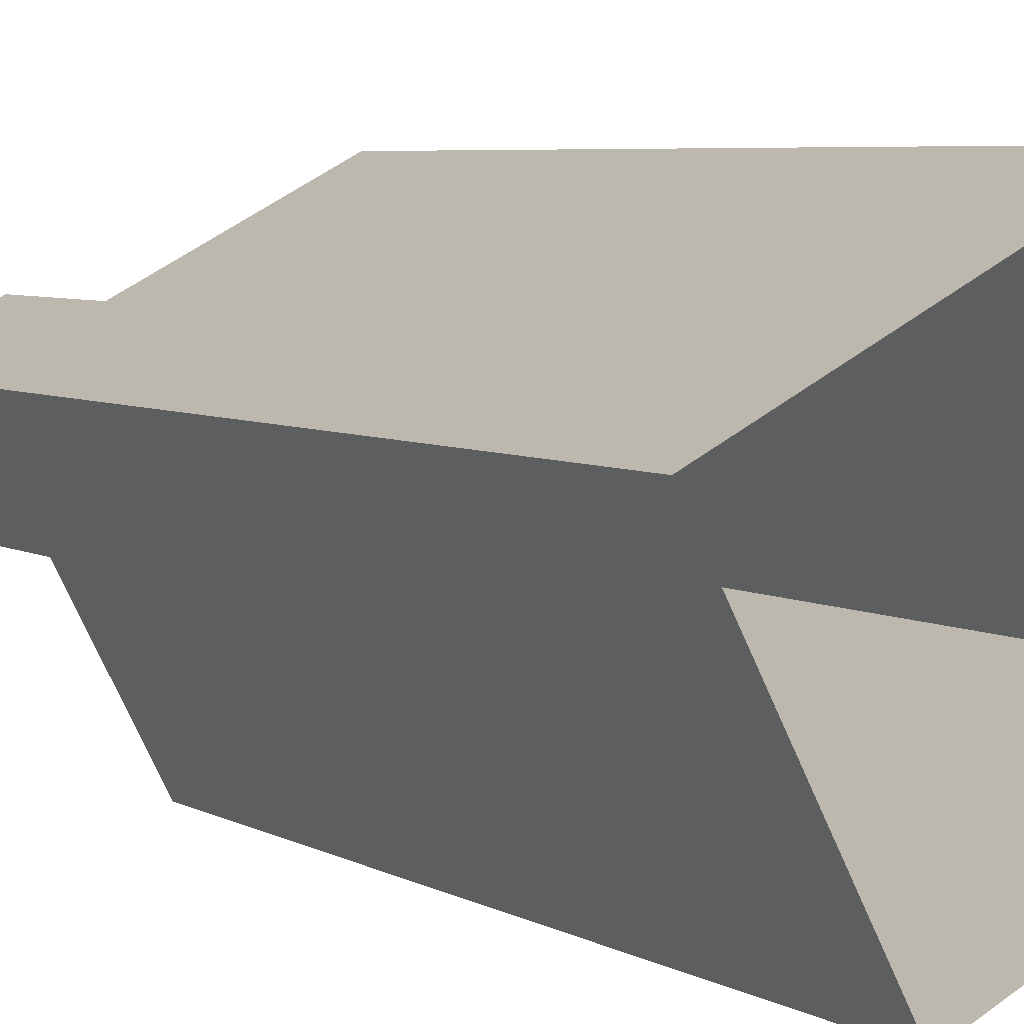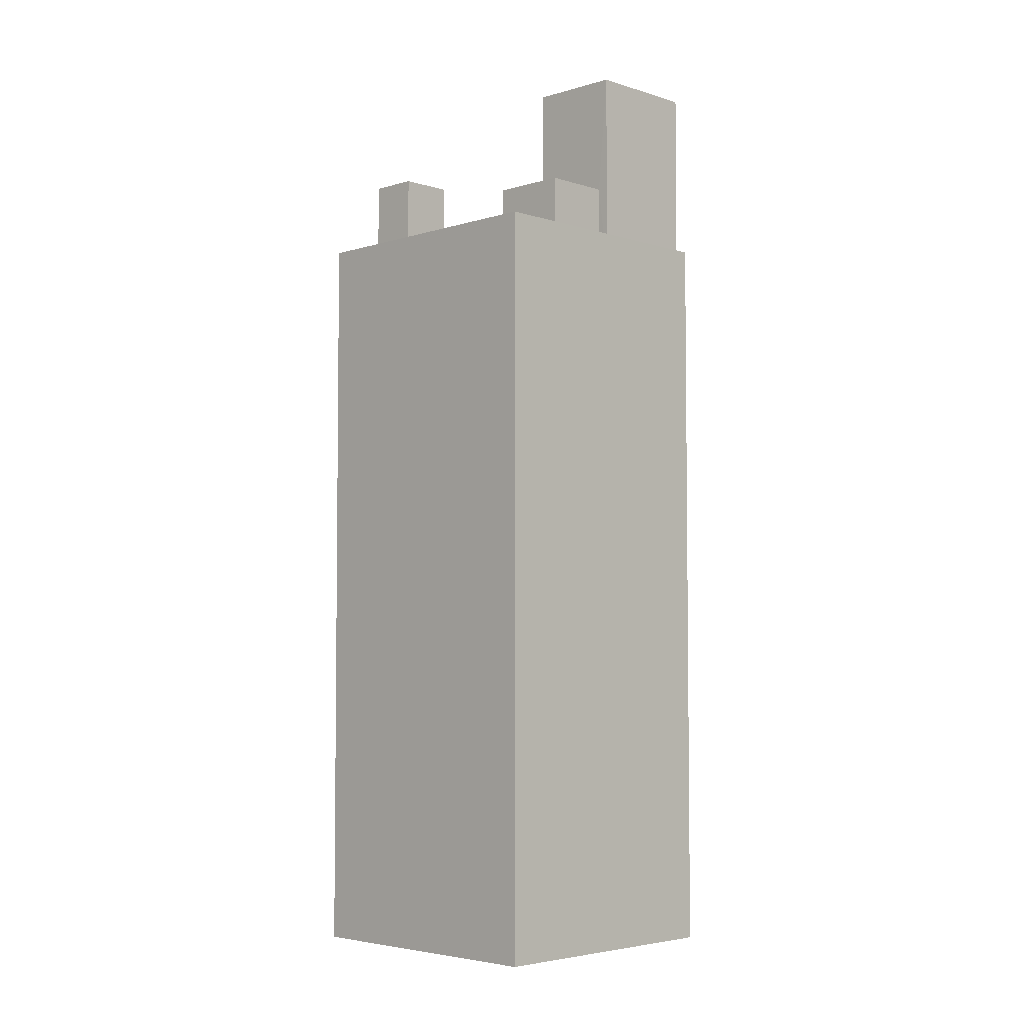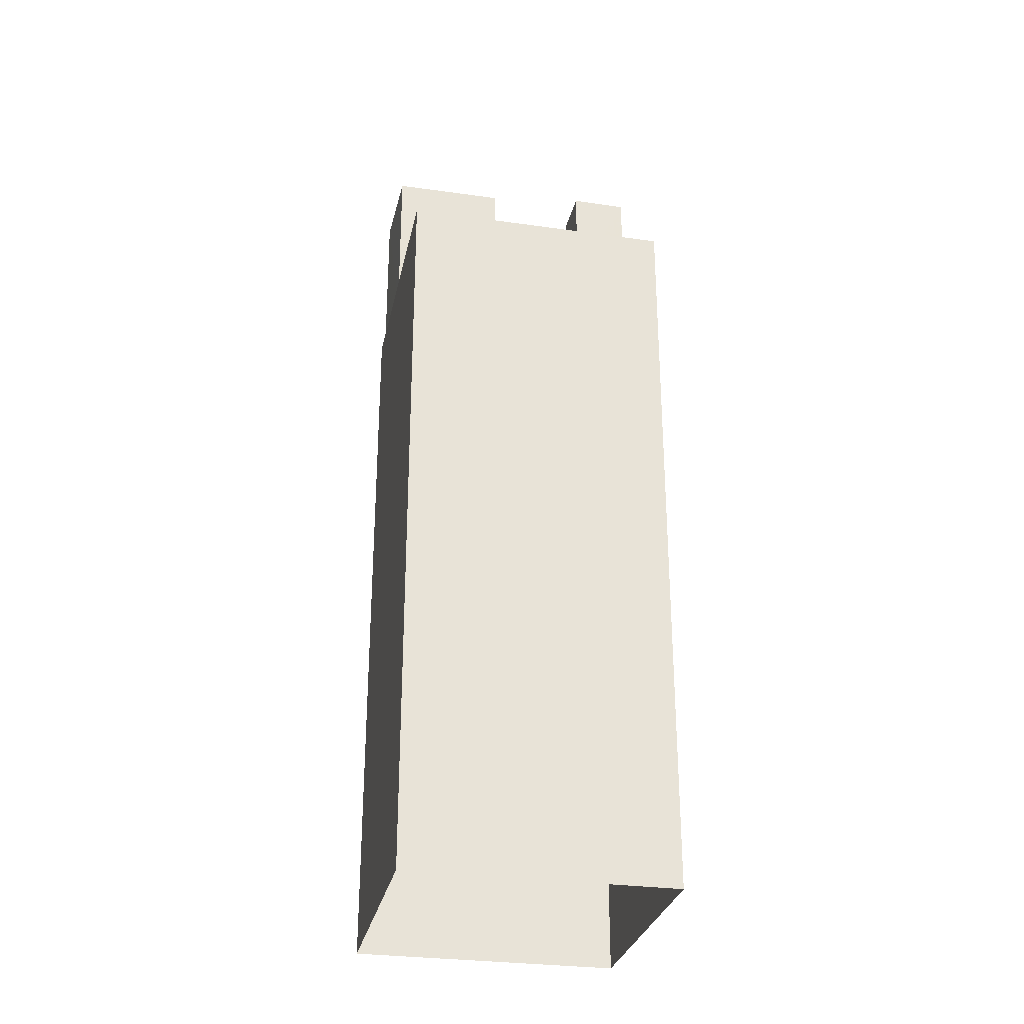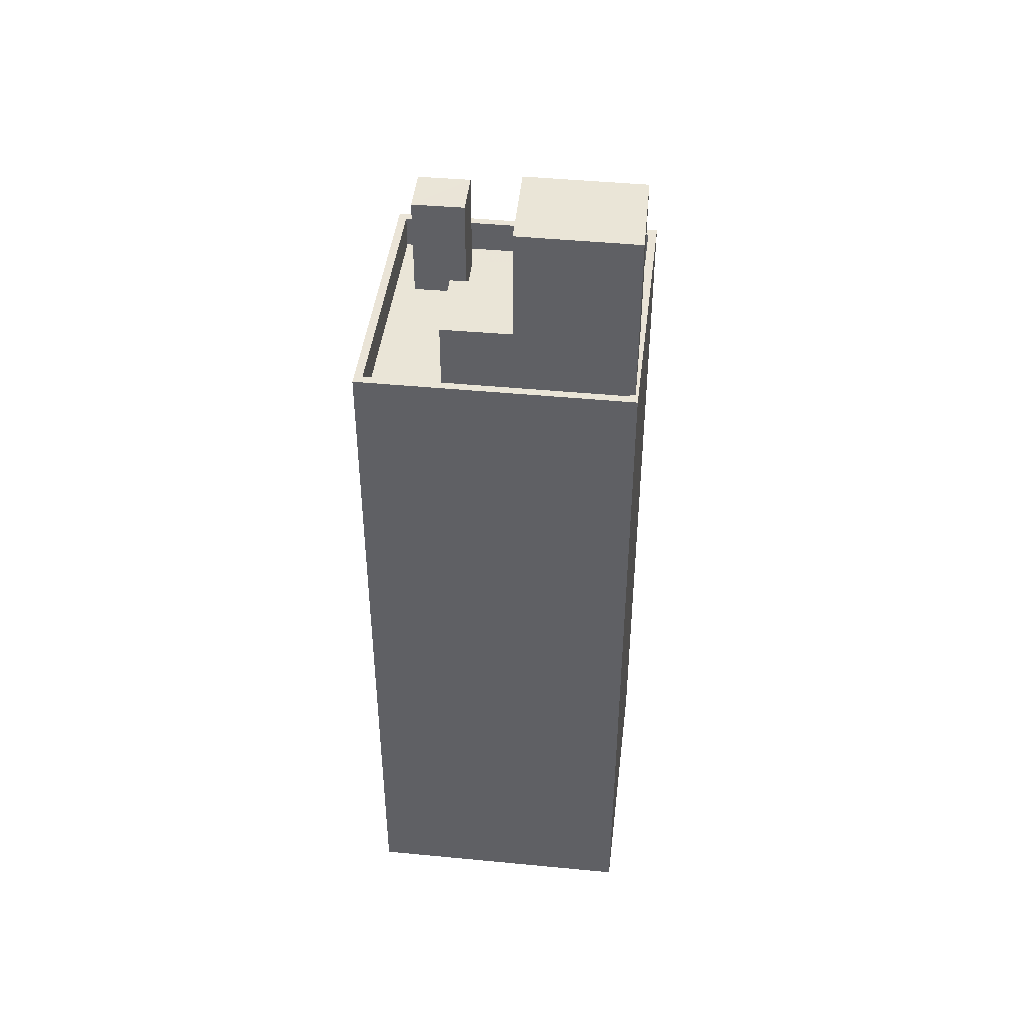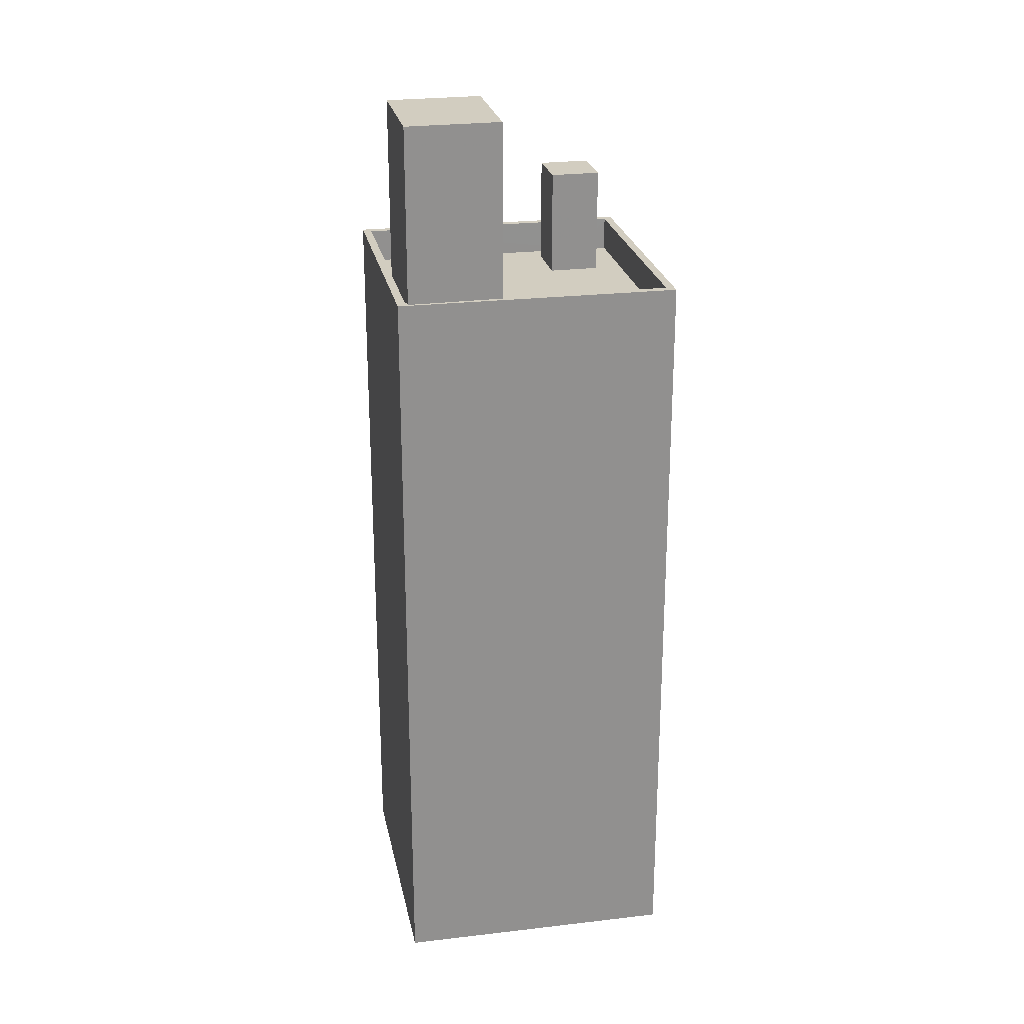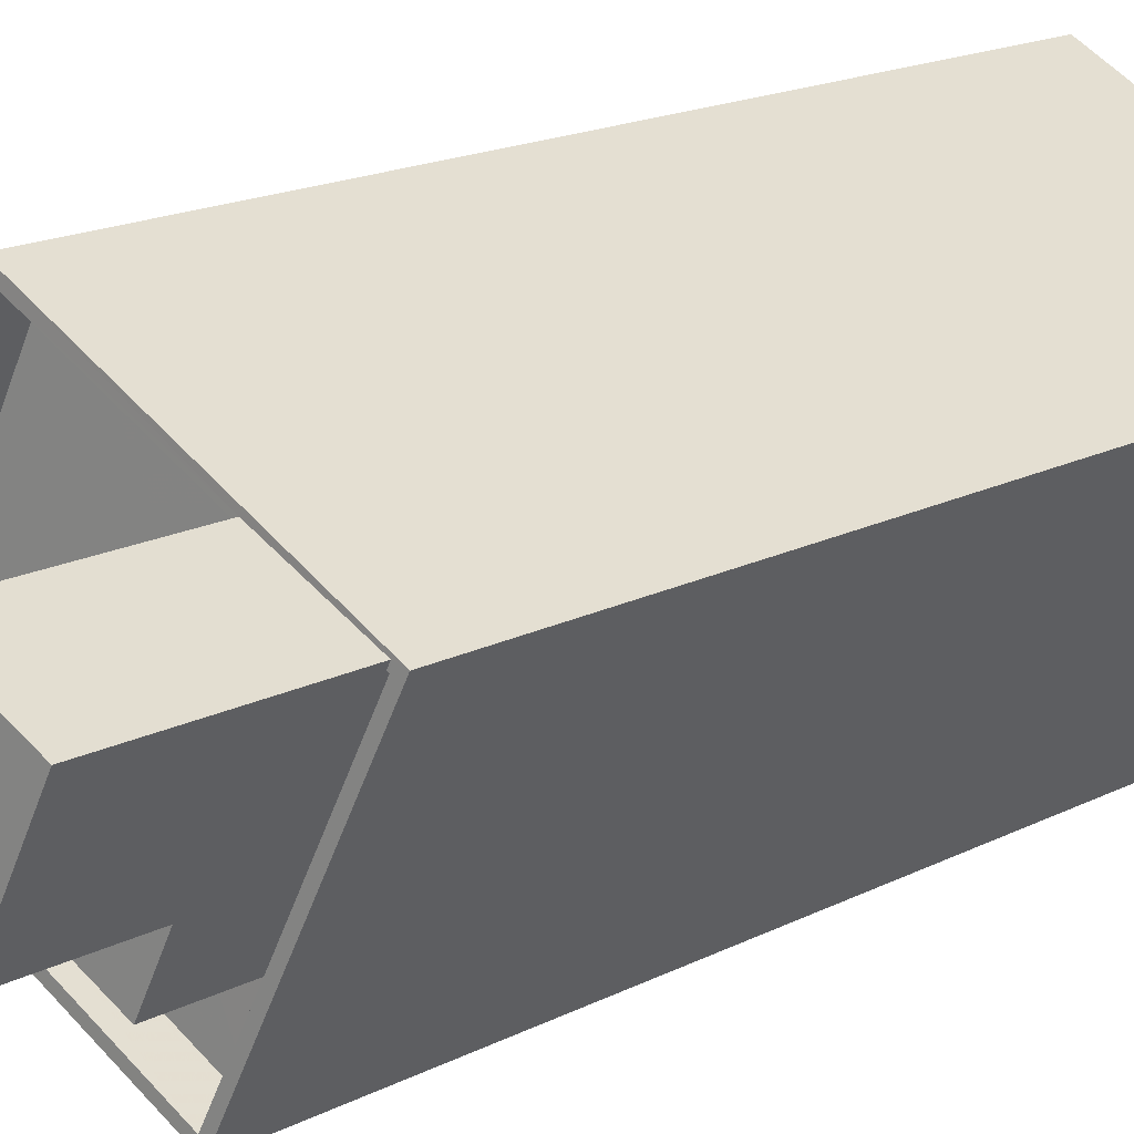
<metadata>
{"format":"obj","ext":"obj","renderer":"f3d","projection":"perspective","resolution":1024,"background":"white","views":[{"elev":4.9,"azim":151.1,"up":"+Y"},{"elev":-4.4,"azim":17.5,"up":"+Z"},{"elev":-29.1,"azim":-129.1,"up":"+Z"},{"elev":44.0,"azim":69.3,"up":"+Z"},{"elev":24.6,"azim":141.6,"up":"+Z"},{"elev":16.1,"azim":42.6,"up":"+Y"}]}
</metadata>
<code>
v -5495 -3.581e+04 3.528
v -5499 -3.582e+04 3.526
v -5506 -3.581e+04 3.528
v -5503 -3.581e+04 3.53
v -5498 -3.582e+04 28.06
v -5500 -3.581e+04 28.06
v -5501 -3.582e+04 28.06
v -5497 -3.581e+04 28.06
v -5497 -3.581e+04 25.43
v -5499 -3.582e+04 25.43
v -5496 -3.581e+04 25.43
v -5505 -3.582e+04 25.43
v -5504 -3.582e+04 25.43
v -5502 -3.581e+04 25.43
v -5500 -3.581e+04 25.43
v -5498 -3.581e+04 25.43
v -5504 -3.581e+04 25.43
v -5503 -3.581e+04 25.43
v -5505 -3.581e+04 25.43
v -5496 -3.581e+04 25.43
v -5501 -3.582e+04 25.43
v -5498 -3.582e+04 25.43
v -5497 -3.581e+04 25.43
v -5500 -3.581e+04 25.43
v -5506 -3.581e+04 25.43
v -5503 -3.581e+04 25.43
v -5496 -3.581e+04 26.43
v -5499 -3.582e+04 26.43
v -5495 -3.581e+04 26.43
v -5499 -3.582e+04 26.43
v -5506 -3.581e+04 26.43
v -5506 -3.581e+04 26.43
v -5496 -3.581e+04 26.43
v -5503 -3.581e+04 26.43
v -5503 -3.581e+04 26.43
v -5498 -3.581e+04 26.43
v -5496 -3.581e+04 26.43
v -5498 -3.581e+04 26.43
v -5504 -3.582e+04 28.61
v -5503 -3.581e+04 28.61
v -5504 -3.581e+04 28.61
v -5505 -3.581e+04 28.61
v -5497 -3.581e+04 31.68
v -5496 -3.581e+04 31.68
v -5498 -3.581e+04 31.68
v -5500 -3.581e+04 31.68
f 1 2 3
f 4 1 3
f 5 6 7
f 5 8 6
f 9 10 11
f 12 10 13
f 14 15 16
f 14 17 18
f 12 13 19
f 20 9 11
f 13 21 18
f 22 9 23
f 15 21 24
f 10 22 21
f 22 10 9
f 10 21 13
f 14 18 15
f 18 21 15
f 19 25 12
f 26 25 17
f 14 26 17
f 17 25 19
f 27 28 29
f 28 30 29
f 31 32 28
f 32 30 28
f 27 29 33
f 34 32 31
f 32 34 35
f 29 35 36
f 37 27 33
f 36 34 38
f 33 29 36
f 36 35 34
f 39 40 41
f 42 39 41
f 43 44 45
f 46 43 45
f 23 5 22
f 23 8 5
f 5 7 21
f 22 5 21
f 7 6 24
f 21 7 24
f 10 12 28
f 12 25 31
f 12 31 28
f 31 25 26
f 34 31 26
f 26 14 34
f 14 16 38
f 34 14 38
f 20 11 27
f 37 20 27
f 11 28 27
f 11 10 28
f 32 4 3
f 32 35 4
f 4 29 1
f 4 35 29
f 1 29 30
f 2 1 30
f 30 3 2
f 30 32 3
f 17 40 18
f 17 41 40
f 18 39 13
f 18 40 39
f 39 42 19
f 13 39 19
f 42 41 17
f 19 42 17
f 36 45 44
f 33 36 44
f 9 37 43
f 43 37 44
f 9 20 37
f 44 37 33
f 23 9 8
f 9 43 8
f 24 6 15
f 8 43 46
f 6 8 46
f 15 6 46
f 16 15 38
f 36 38 45
f 45 38 46
f 38 15 46

</code>
